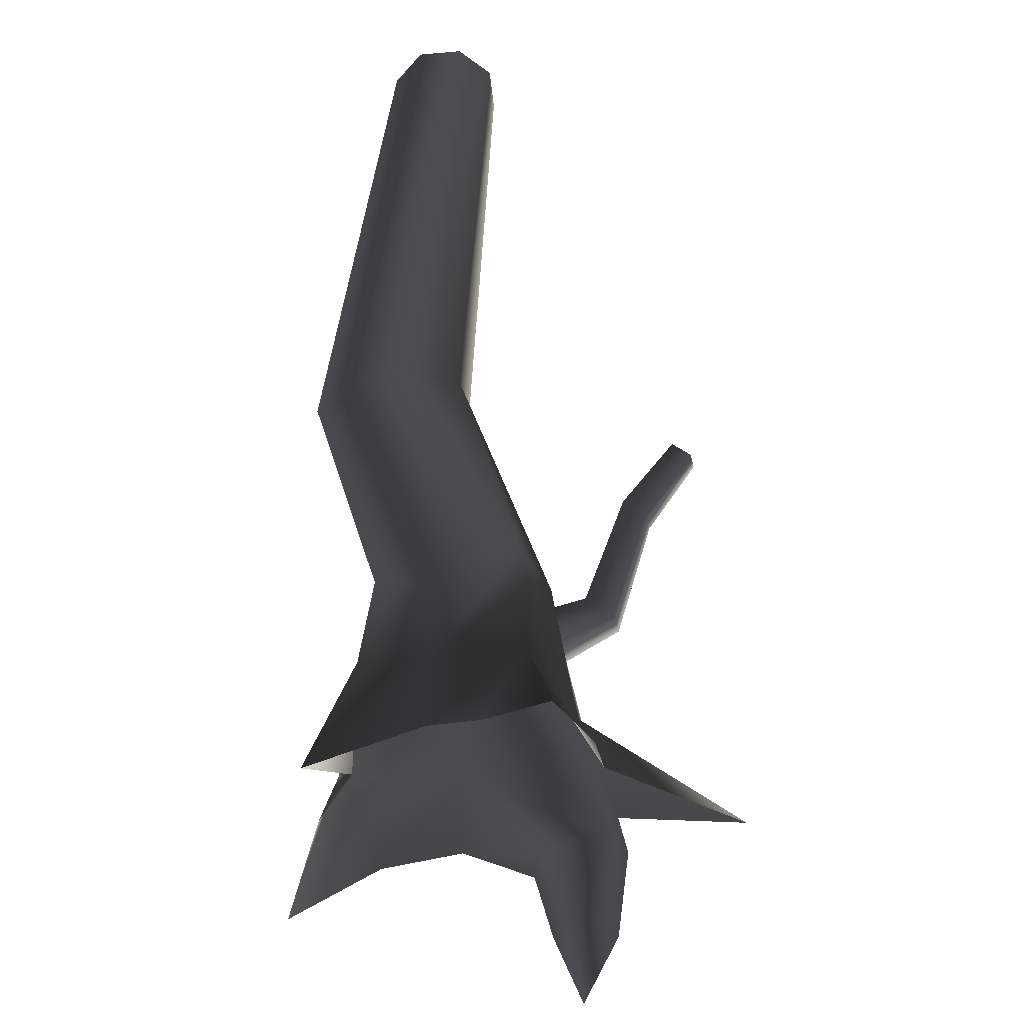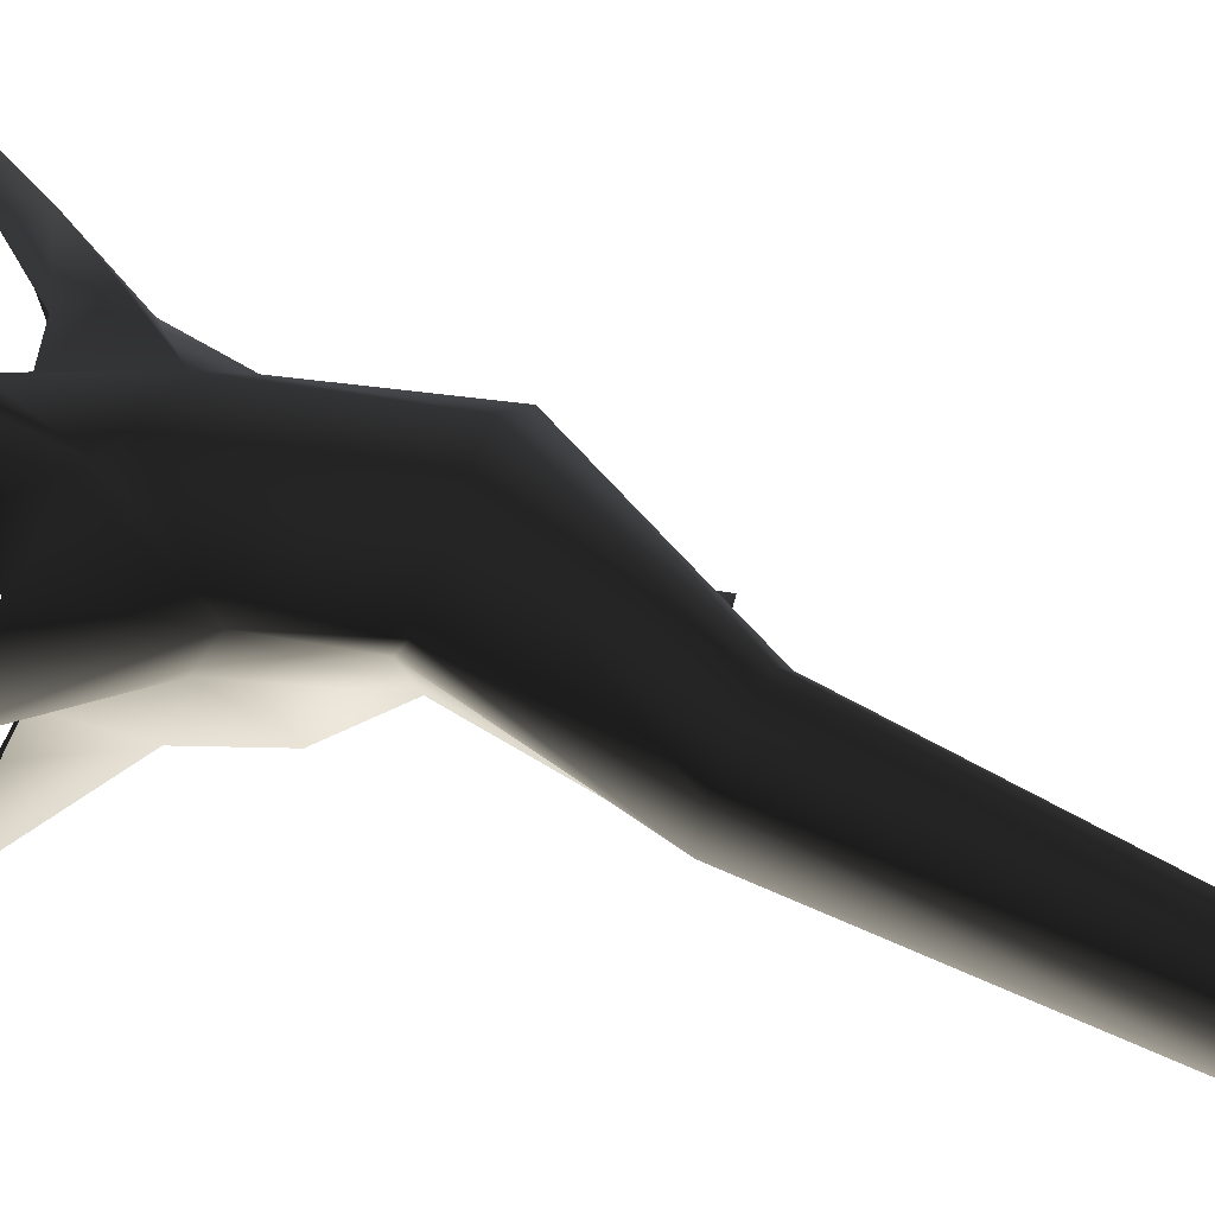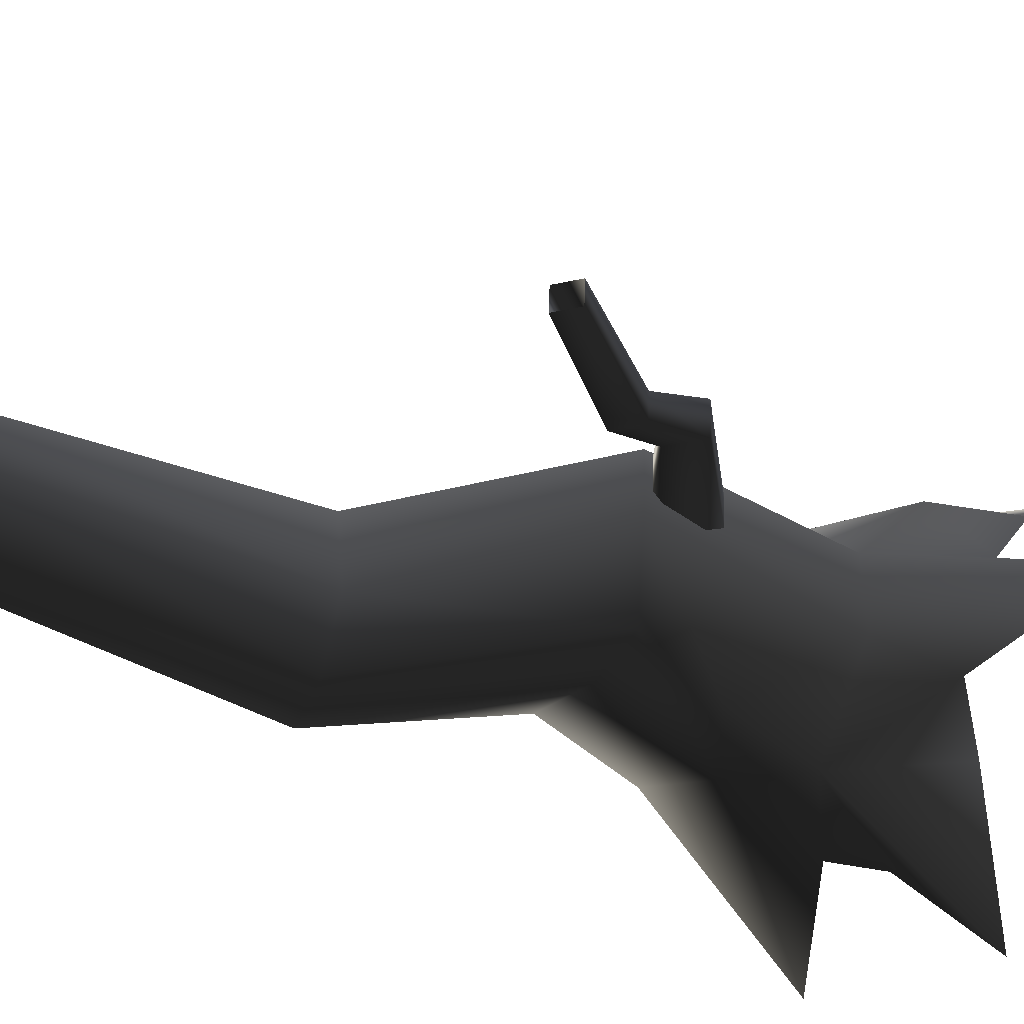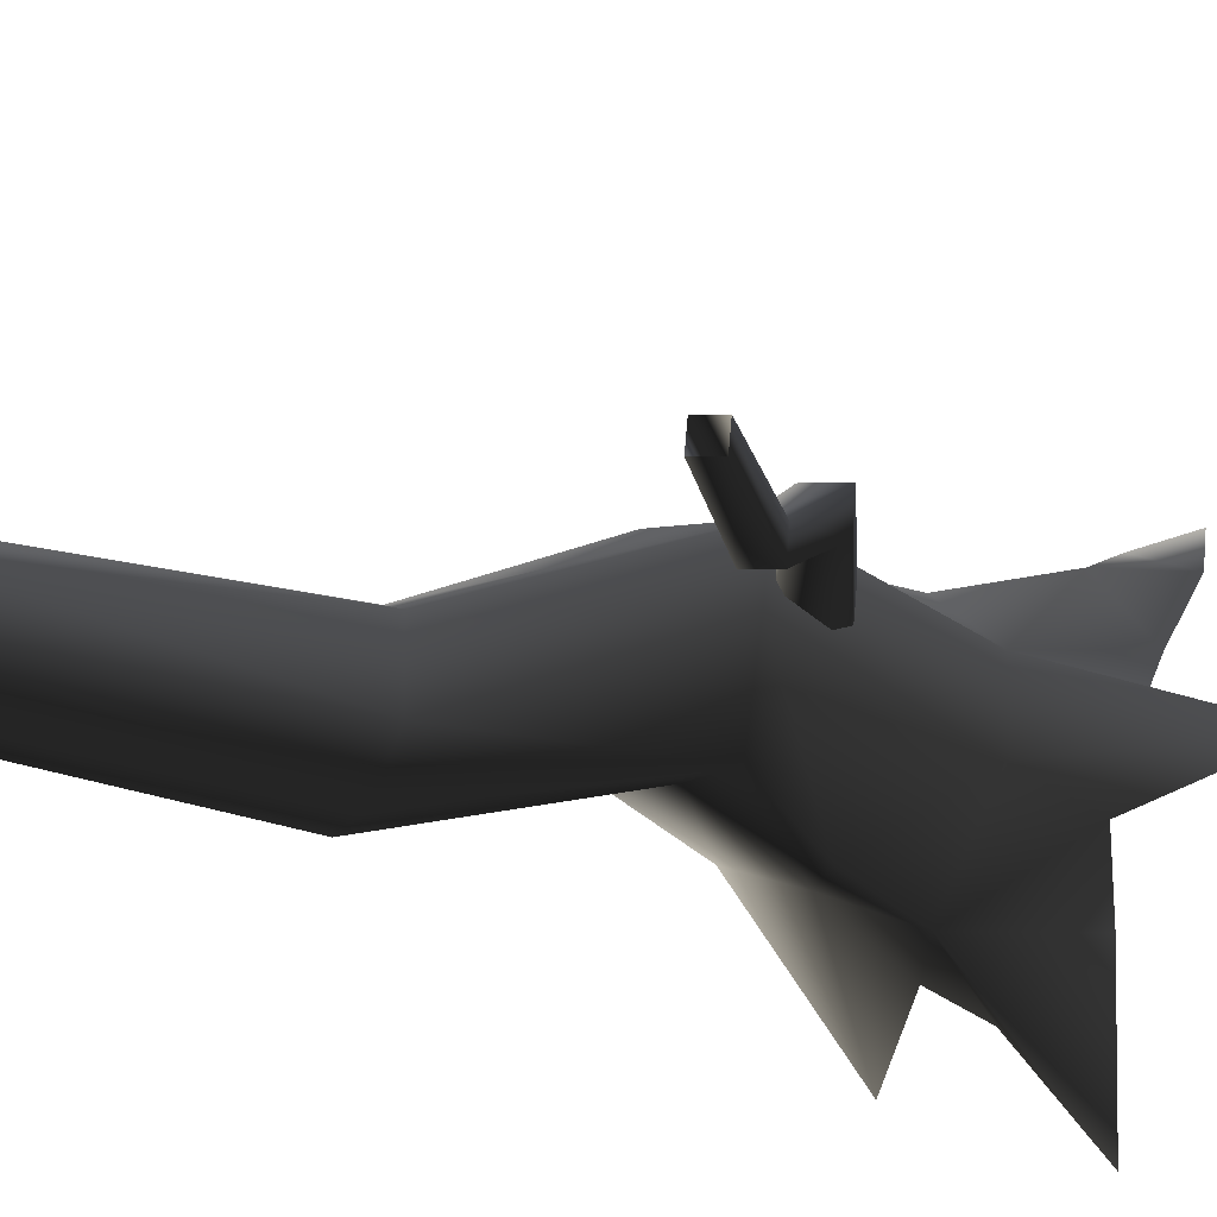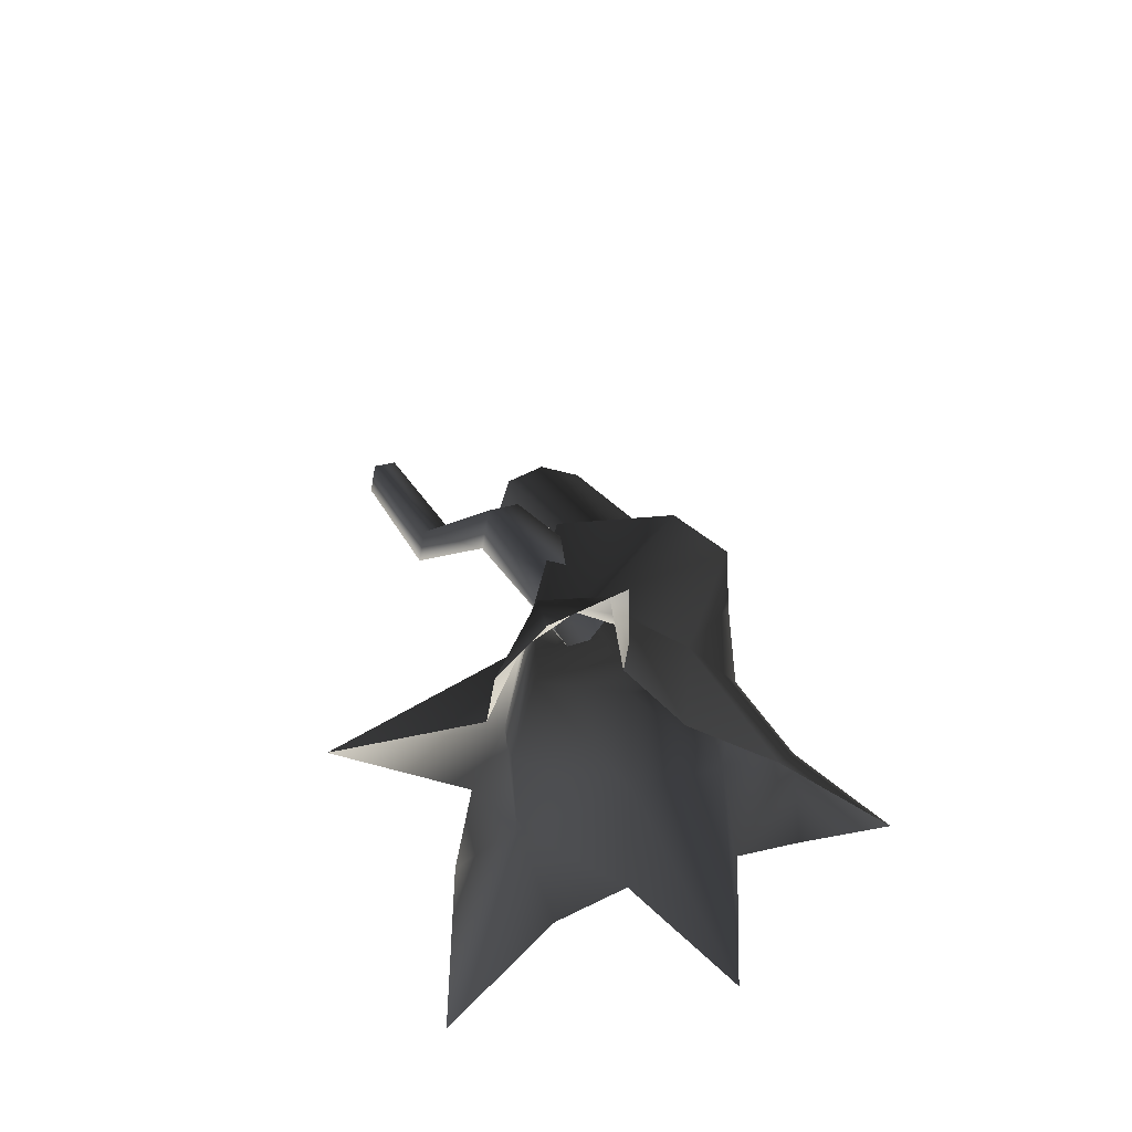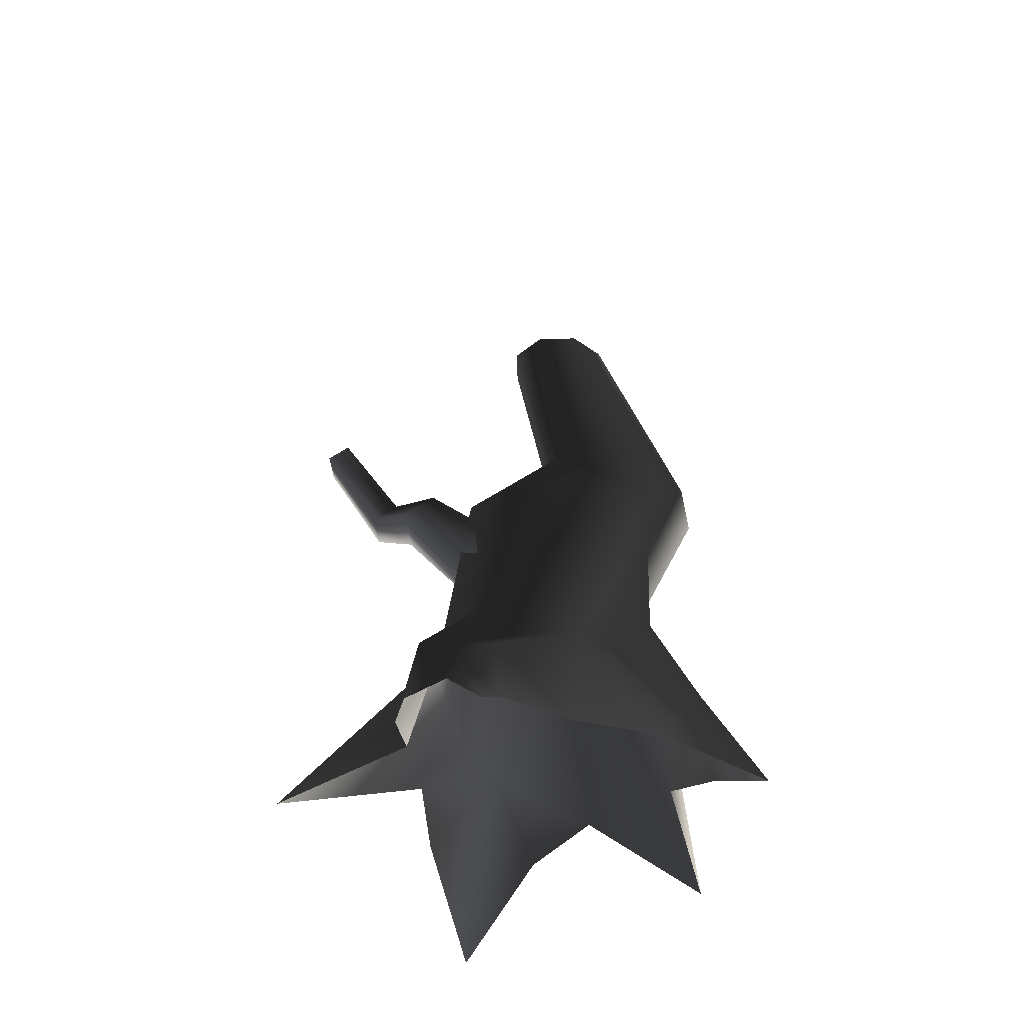
<metadata>
{"format":"obj","ext":"obj","renderer":"f3d","projection":"perspective","resolution":1024,"background":"white","views":[{"elev":-46.3,"azim":163.2,"up":"+Y"},{"elev":21.5,"azim":90.8,"up":"+Z"},{"elev":-69.6,"azim":-124.0,"up":"+Z"},{"elev":-51.9,"azim":-129.9,"up":"+Z"},{"elev":-50.9,"azim":-38.8,"up":"+Y"},{"elev":-37.5,"azim":-20.5,"up":"+Y"}]}
</metadata>
<code>
v 1.085 1.835 0.1019
v 1.829 3.285 -0.4355
v 1.658 3.24 -0.8099
v 0.5731 1.712 -0.2036
v 0.8231 2.073 0.7482
v 1.617 3.449 -0.1198
v 0.528 2.224 1.083
v 1.491 6.483 -2.372
v 1.634 6.483 -2.025
v 1.491 6.483 -1.679
v 1.118 3.643 -0.02471
v 0.07052 2.431 0.9793
v 0.6165 3.741 -0.2479
v -0.7118 2.19 0.4803
v 0.4171 3.739 -0.4778
v -0.5048 2.073 -0.01944
v 0.6592 3.521 -0.9725
v -0.02435 1.822 -0.6697
v 0.655 6.483 -2.025
v 0.7984 6.483 -2.372
v 1.178 3.333 -1.049
v -0.02435 1.822 -0.6697
v 1.145 6.483 -2.515
v 1.658 3.24 -0.8099
v 0.5731 1.712 -0.2036
v -0.02435 1.822 -0.6697
v 1.491 6.483 -2.372
v 0.7984 6.483 -1.679
v 1.145 6.483 -1.536
v -0.6627 0.4609 -0.1901
v -0.9372 0.6592 0.356
v -0.6627 0.9419 0.9022
v 2.27e-07 0.6592 1.128
v 0.6627 0.6875 -0.2806
v -2.128e-06 1.179 -0.9688
v 0.7855 1.118 0.7924
v 1.172 0.9419 0.1846
v 0.6627 0.6875 -0.2806
v -1.309 0.3112 1.019
v -0.8015 0.2139 1.35
v -0.03299 -0.1509 1.081
v -0.7126 -0.1647 1.217
v -1.214 -0.1905 1.675
v -1.003 -0.4646 1.611
v -1.214 -0.1905 1.675
v -1.447 -0.721 2.138
v 1.1 0.3612 1.013
v 0.6174 -0.288 1.315
v 1.119 -0.1509 0.3237
v 1.272 -0.288 0.8166
v 1.316 -0.7212 1.639
v -1.309 0.3112 1.019
v -1.214 -0.1905 1.675
v -1.532 -0.4785 1.414
v -1.447 -0.721 2.138
v -1.357 -0.1864 0.6181
v -1.309 0.3112 1.019
v -1.139 -0.1509 0.24
v -1.999 -0.4909 -0.4152
v -1.999 -0.4909 -0.4152
v 0.03727 0.4335 -0.9405
v -0.8153 -0.1509 -0.355
v -0.5536 -0.3704 -0.8861
v 0.1057 -0.8974 -1.835
v 0.3686 -0.3704 -0.8861
v 0.7037 -0.1509 -0.4387
v -2.128e-06 1.179 -0.9688
v -1.999 -0.4909 -0.4152
v 0.7037 -0.1509 -0.4387
v 1.645 -0.6928 -0.2995
v 1.645 -0.6928 -0.2995
v -0.07677 1.61 0.09565
v -0.8781 2.197 0.1129
v -1.113 1.987 0.05152
v -0.2607 1.446 0.0476
v -0.4728 1.378 0.1636
v -0.02872 1.774 0.2796
v -0.1447 1.842 0.4917
v -1.026 2.284 0.3841
v -0.3568 1.774 0.6077
v -0.5407 1.61 0.5596
v -1.262 2.074 0.3227
v -0.5888 1.446 0.3757
v -1.173 2.543 -0.7295
v -0.9863 2.709 -0.6806
v -0.9863 2.709 -0.6806
v -1.599 3.305 -0.8974
v -0.4728 1.378 0.1636
v -1.262 2.074 0.3227
v -1.113 1.987 0.05152
v -1.291 2.612 -0.5137
v -1.173 2.543 -0.7295
v -1.291 2.612 -0.5137
v -1.7 3.364 -0.7132
v -1.599 3.305 -0.8974
v -0.9863 2.709 -0.6806
v -1.439 3.448 -0.8557
v -1.7 3.364 -0.7132
v -1.54 3.507 -0.6714
v -1.104 2.779 -0.4649
v -1.104 2.779 -0.4649
v -1.54 3.507 -0.6714
v -0.9863 2.709 -0.6806
v -1.262 2.074 0.3227
v -1.104 2.779 -0.4649
v -1.291 2.612 -0.5137
g Tree2_big_(4)_2399_366
f 1 3 2
f 1 4 3
f 5 1 2
f 5 2 6
f 7 5 6
f 2 3 8
f 2 8 9
f 6 2 9
f 6 9 10
f 11 6 10
f 7 6 11
f 12 7 11
f 12 11 13
f 14 12 13
f 14 13 15
f 16 14 15
f 16 15 17
f 18 16 17
f 17 15 19
f 17 19 20
f 21 17 20
f 22 17 21
f 21 20 23
f 24 21 23
f 25 21 24
f 25 26 21
f 24 23 27
f 15 28 19
f 15 13 28
f 13 29 28
f 30 14 16
f 30 31 14
f 31 12 14
f 31 32 12
f 32 7 12
f 32 33 7
f 34 22 25
f 34 35 22
f 35 30 16
f 35 16 18
f 33 5 7
f 33 36 5
f 36 1 5
f 36 37 1
f 37 4 1
f 37 38 4
f 32 31 39
f 33 39 40
f 41 33 40
f 41 40 42
f 42 40 43
f 42 43 44
f 40 39 45
f 44 43 46
f 37 36 47
f 36 33 47
f 33 48 47
f 33 41 48
f 49 37 47
f 49 47 50
f 47 48 51
f 50 47 51
f 33 32 52
f 39 54 53
f 53 54 55
f 39 56 54
f 31 56 57
f 31 58 56
f 58 31 59
f 31 30 60
f 61 62 30
f 62 61 63
f 61 30 35
f 64 63 61
f 64 61 65
f 61 66 65
f 66 61 34
f 34 61 67
f 30 62 68
f 13 11 29
f 11 10 29
f 69 38 70
f 38 37 70
f 37 49 71
f 72 74 73
f 72 75 74
f 75 76 74
f 77 72 73
f 78 77 73
f 78 73 79
f 80 78 79
f 81 80 79
f 81 79 82
f 83 81 82
f 73 74 84
f 73 84 85
f 79 73 86
f 85 84 87
f 88 83 89
f 88 89 90
f 90 82 91
f 90 93 92
f 92 91 94
f 92 94 95
f 96 87 97
f 93 99 98
f 93 100 99
f 101 97 102
f 101 103 97
f 79 103 101
f 104 79 105
f 104 105 106

</code>
